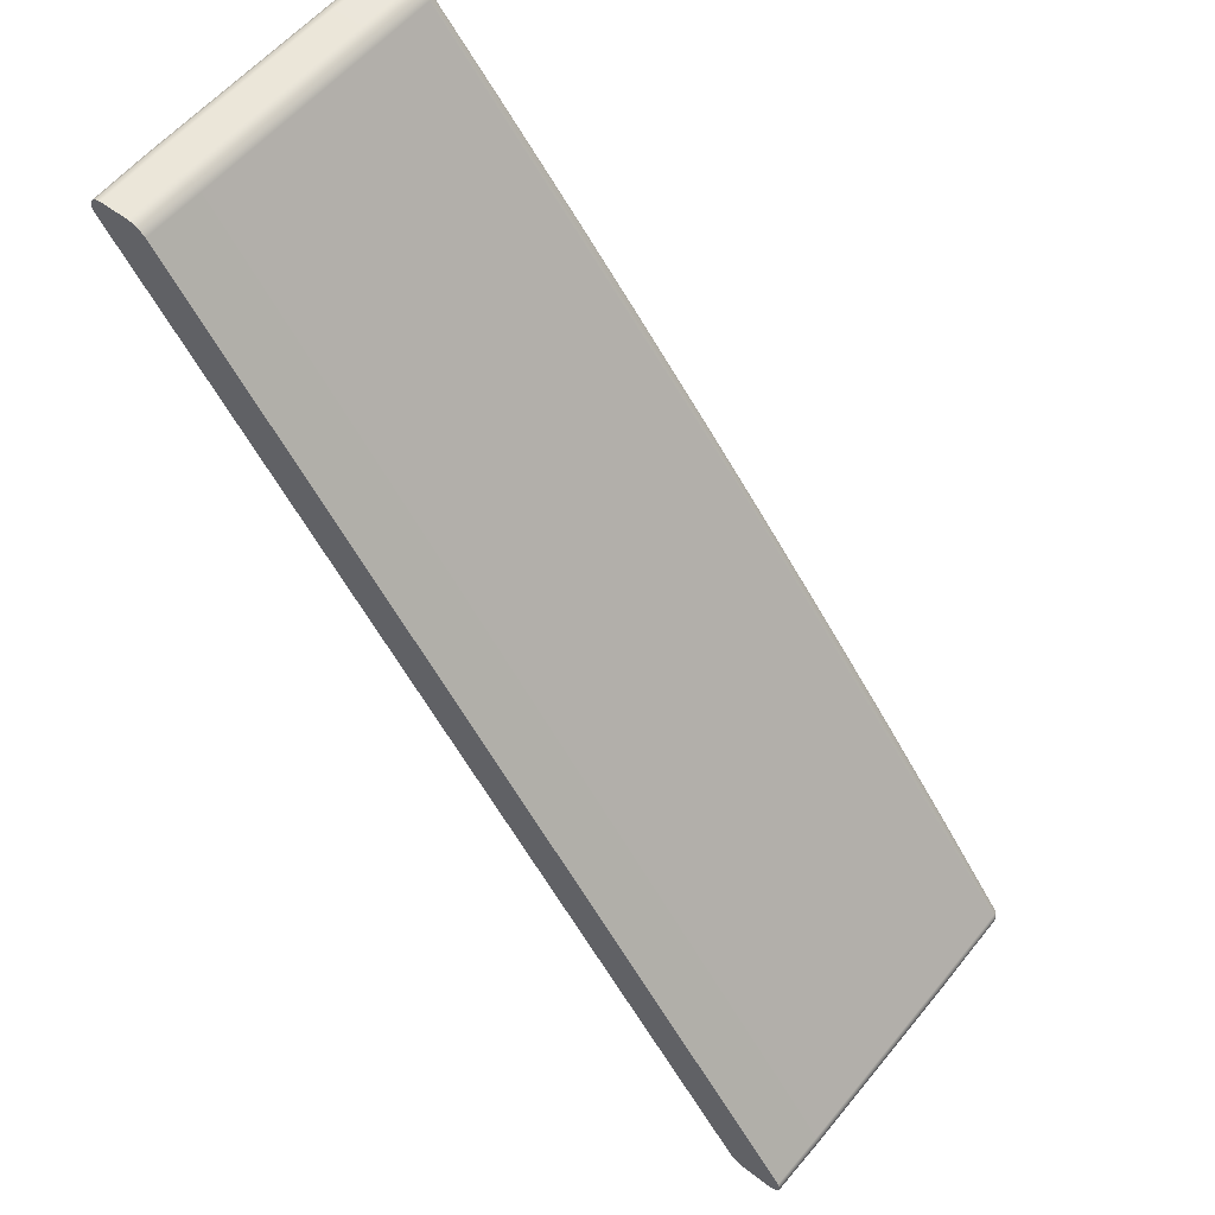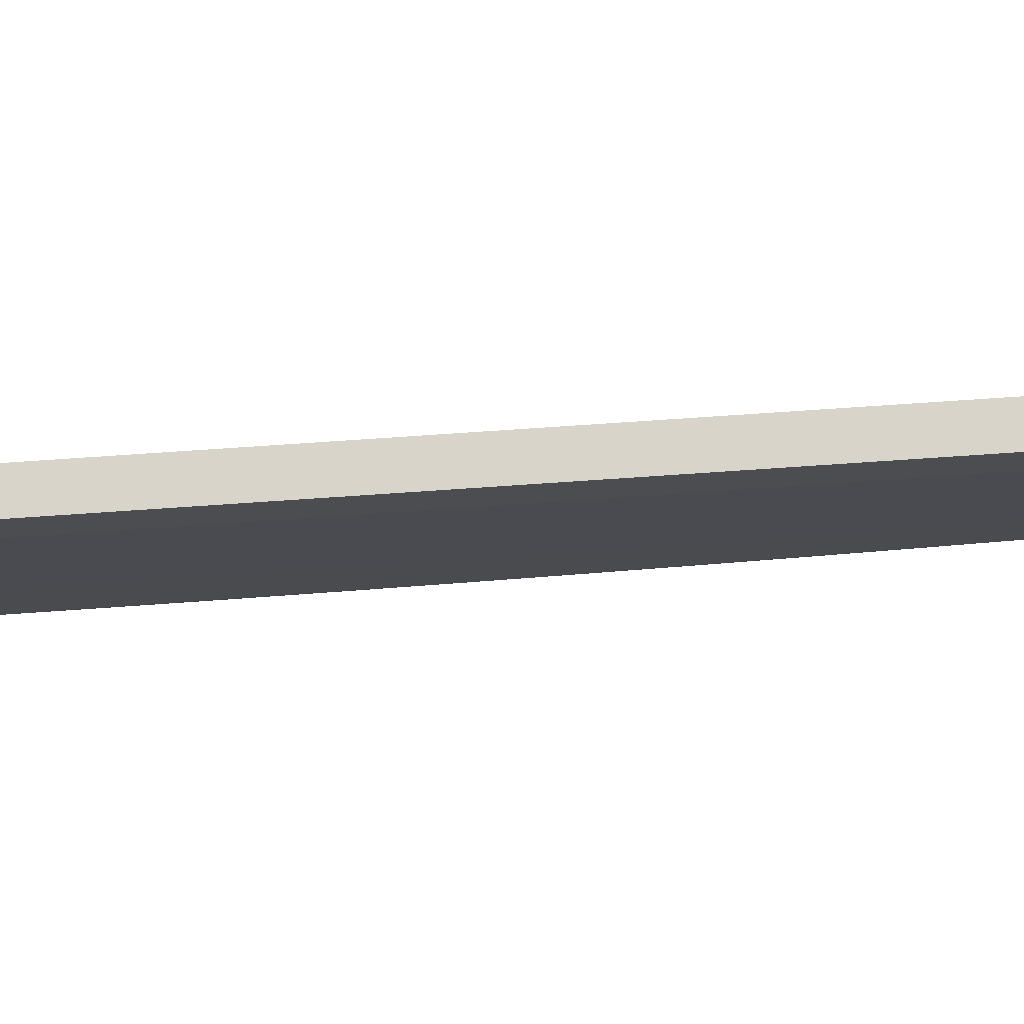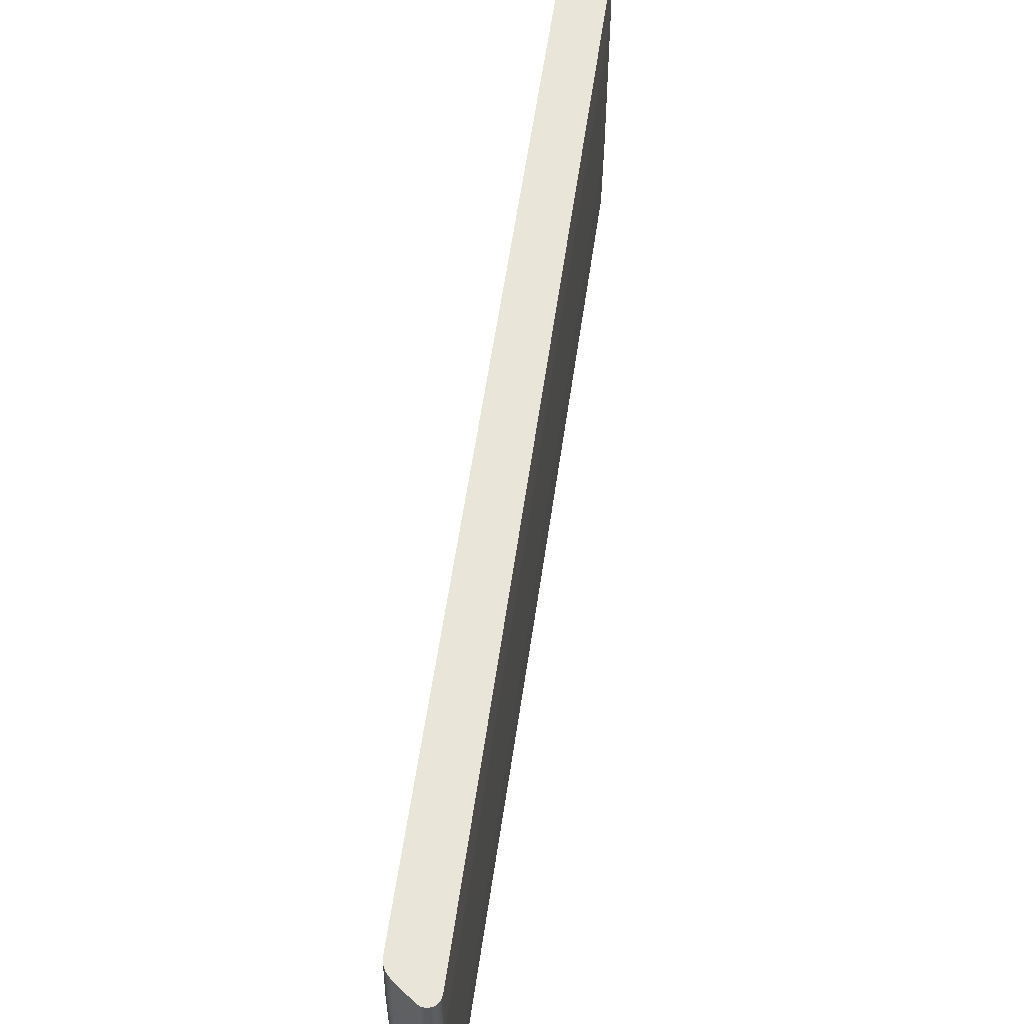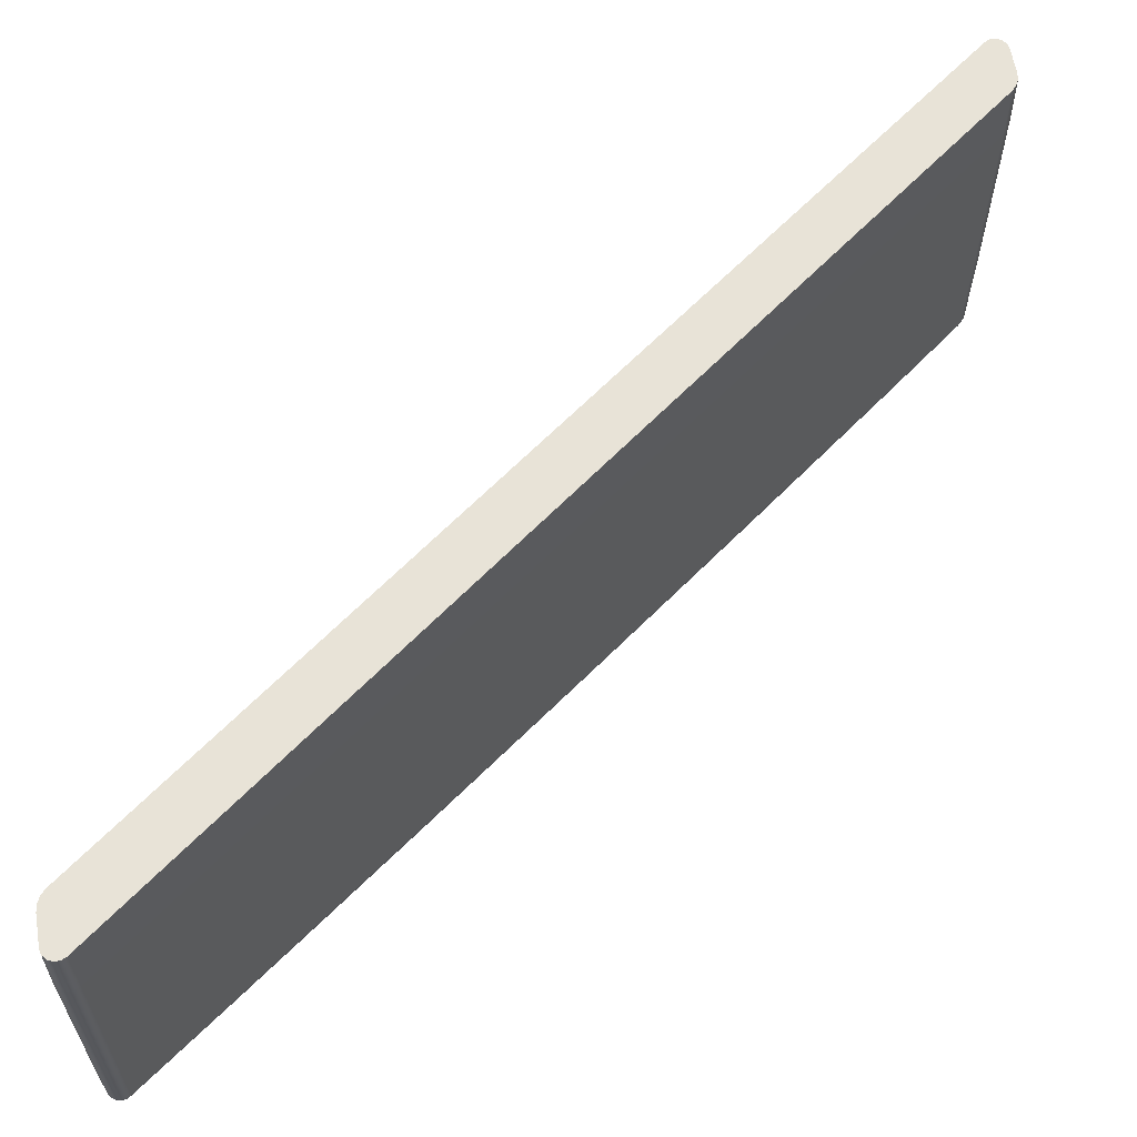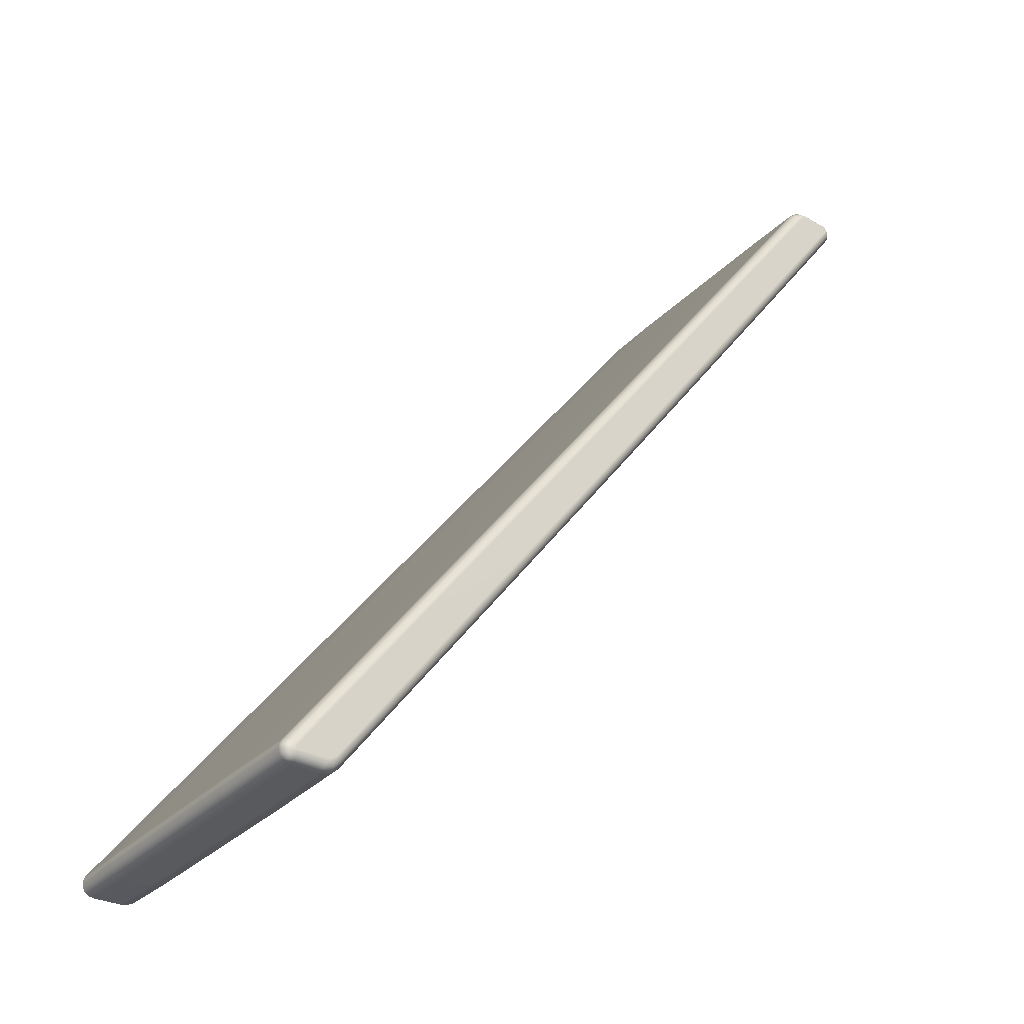
<metadata>
{"format":"obj","ext":"obj","renderer":"f3d","projection":"perspective","resolution":1024,"background":"white","views":[{"elev":55.9,"azim":-141.4,"up":"+Z"},{"elev":75.1,"azim":-56.9,"up":"+Y"},{"elev":58.1,"azim":45.1,"up":"+Y"},{"elev":61.5,"azim":80.4,"up":"+Y"},{"elev":-31.2,"azim":-35.2,"up":"+Z"}]}
</metadata>
<code>
g LED8
v 29.79 -17.63 33.24
v 29.8 -17.73 33.21
v 29.8 -17.8 33.14
v 29.81 -17.83 33.05
v 29.82 -17.83 33.04
v 29.84 -17.83 33.03
v 29.85 -17.83 33.02
v 29.85 -17.83 33
v 29.84 -17.83 32.98
v 29.91 -17.8 32.92
v 29.97 -17.73 32.88
v 29.98 -17.63 32.86
v 30.02 -17.63 32.91
v 30.03 -17.63 32.98
v 30.03 -17.63 33.04
v 30.01 -17.63 33.11
v 29.97 -17.63 33.16
v 29.92 -17.63 33.2
v 29.86 -17.63 33.23
v 29.91 -17.81 32.97
v 29.86 -17.7 33.22
v 29.91 -17.7 33.19
v 29.96 -17.7 33.15
v 30 -17.7 33.1
v 30.01 -17.7 33.04
v 30.02 -17.7 32.98
v 30 -17.7 32.92
v 29.85 -17.77 33.17
v 29.9 -17.77 33.15
v 29.93 -17.77 33.12
v 29.96 -17.77 33.08
v 29.97 -17.77 33.04
v 29.98 -17.77 32.99
v 29.97 -17.77 32.94
v 29.84 -17.81 33.11
v 29.86 -17.81 33.1
v 29.89 -17.81 33.08
v 29.9 -17.81 33.05
v 29.91 -17.81 33.03
v 29.92 -17.81 33
v 17.53 -18.49 16.65
v 17.61 -18.46 16.59
v 17.66 -18.39 16.55
v 17.68 -18.29 16.54
v 23.84 -18.14 24.7
v 23.69 -18.33 24.82
v 18.76 -18.47 18.17
v 19.93 -18.46 19.72
v 21.1 -18.43 21.28
v 22.28 -18.39 22.83
v 23.45 -18.33 24.39
v 24.74 -18.26 26.1
v 26.03 -18.17 27.81
v 27.32 -18.07 29.52
v 28.61 -17.95 31.23
v 18.81 -18.43 18.13
v 19.98 -18.41 19.68
v 21.16 -18.38 21.24
v 22.33 -18.34 22.8
v 23.5 -18.29 24.35
v 24.79 -18.22 26.06
v 26.08 -18.13 27.77
v 27.37 -18.02 29.48
v 28.66 -17.9 31.19
v 18.84 -18.36 18.1
v 20.02 -18.35 19.66
v 21.19 -18.32 21.21
v 22.36 -18.28 22.77
v 23.53 -18.22 24.32
v 24.82 -18.15 26.03
v 26.11 -18.06 27.74
v 27.4 -17.96 29.45
v 28.69 -17.84 31.16
v 29.27 -17.67 33.24
v 29.27 -17.77 33.21
v 29.28 -17.84 33.14
v 29.28 -17.87 33.05
v 29.54 -17.79 33.18
v 29.54 -17.72 33.23
v 29.54 -17.83 33.12
v 17.34 -18.49 16.56
v 17.34 -18.47 16.46
v 17.34 -18.39 16.39
v 17.33 -18.3 16.37
v 17.47 -18.29 16.39
v 17.59 -18.29 16.45
v 17.48 -18.49 16.6
v 17.41 -18.49 16.57
v 17.48 -18.47 16.52
v 17.51 -18.43 16.46
v 17.52 -18.36 16.42
v 28.92 -17.69 33.06
v 28.93 -17.76 33.06
v 28.97 -17.83 33.03
v 29.03 -17.87 33
v 29.09 -17.88 32.95
v 29.14 -17.88 33
v 29.21 -17.87 33.03
v 29.13 -17.68 33.22
v 29.01 -17.68 33.16
v 29.11 -17.82 33.14
v 29.08 -17.75 33.18
v 29.14 -17.86 33.09
v 16.82 -18.52 16.56
v 16.82 -18.49 16.46
v 16.81 -18.42 16.39
v 16.81 -18.32 16.37
v 17.08 -18.49 16.49
v 17.08 -18.44 16.42
v 17.08 -18.38 16.38
v 16.62 -18.32 16.74
v 16.63 -18.4 16.73
v 16.67 -18.47 16.7
v 16.73 -18.51 16.66
v 16.79 -18.52 16.61
v 22.94 -18.38 24.79
v 22.77 -18.18 24.91
v 18.09 -18.4 18.67
v 19.55 -18.37 20.61
v 21.01 -18.33 22.54
v 22.47 -18.27 24.48
v 23.76 -18.2 26.19
v 25.05 -18.11 27.91
v 26.35 -18.01 29.63
v 27.64 -17.89 31.34
v 18.13 -18.46 18.64
v 19.59 -18.44 20.58
v 21.05 -18.4 22.51
v 22.51 -18.34 24.45
v 23.8 -18.27 26.17
v 25.09 -18.18 27.88
v 26.39 -18.08 29.6
v 27.68 -17.96 31.32
v 18.19 -18.51 18.6
v 19.65 -18.49 20.53
v 21.11 -18.44 22.47
v 22.57 -18.38 24.41
v 23.86 -18.31 26.13
v 25.15 -18.22 27.84
v 26.44 -18.12 29.56
v 27.74 -18 31.28
v 16.8 -18.52 16.56
v 16.79 -18.52 16.57
v 16.78 -18.52 16.58
v 16.78 -18.52 16.6
v 16.6 -18.32 16.7
v 16.58 -18.32 16.65
v 16.57 -18.32 16.6
v 16.59 -18.32 16.51
v 16.64 -18.32 16.43
v 16.72 -18.32 16.38
v 16.59 -18.4 16.62
v 16.71 -18.51 16.6
v 16.7 -18.39 16.41
v 16.61 -18.39 16.5
v 16.72 -18.46 16.45
v 16.66 -18.46 16.52
v 16.64 -18.46 16.61
v 16.76 -18.5 16.5
v 16.72 -18.51 16.54
v 29.79 -11.5 33.23
v 29.89 -11.5 33.21
v 29.97 -11.5 33.15
v 30.02 -11.5 33.05
v 30.02 -11.5 32.95
v 29.98 -11.5 32.86
v 17.68 -11.5 16.54
v 17.58 -11.5 16.45
v 17.47 -11.5 16.39
v 17.33 -11.5 16.37
v 16.81 -11.5 16.37
v 16.71 -11.5 16.39
v 16.63 -11.5 16.45
v 16.58 -11.5 16.55
v 16.58 -11.5 16.65
v 16.62 -11.5 16.74
v 28.92 -11.5 33.06
v 29.02 -11.5 33.15
v 29.14 -11.5 33.21
v 29.27 -11.5 33.23
v 29.99 -12.64 32.85
v 17.69 -12.64 16.53
v 17.59 -12.64 16.43
v 17.47 -12.64 16.37
v 17.33 -12.64 16.35
v 29.27 -12.64 33.25
v 29.79 -12.64 33.25
v 29.27 -16.5 33.25
v 29.79 -16.5 33.25
v 28.91 -16.5 33.07
v 29.13 -16.5 33.23
v 29.01 -16.5 33.17
v 16.61 -16.5 16.75
v 17.33 -16.5 16.35
v 16.81 -16.5 16.35
v 17.69 -16.5 16.53
v 17.47 -16.5 16.37
v 17.59 -16.5 16.43
v 29.99 -16.5 32.85
v 30.04 -16.5 32.95
v 30.04 -16.5 33.06
v 29.99 -16.5 33.16
v 29.9 -16.5 33.23
v 16.56 -16.5 16.65
v 16.57 -16.5 16.54
v 16.61 -16.5 16.44
v 16.7 -16.5 16.37
v 29.9 -12.64 33.23
v 29.99 -12.64 33.16
v 30.04 -12.64 33.06
v 30.04 -12.64 32.95
v 28.91 -12.64 33.07
v 29.01 -12.64 33.17
v 29.13 -12.64 33.23
v 16.61 -12.64 16.75
v 16.81 -12.64 16.35
v 16.7 -12.64 16.37
v 16.61 -12.64 16.44
v 16.57 -12.64 16.54
v 16.56 -12.64 16.65
v 30.04 -14.57 32.95
v 30.04 -14.57 33.06
v 29.99 -14.57 33.16
v 29.9 -14.57 33.23
v 16.56 -14.57 16.65
v 16.57 -14.57 16.54
v 16.61 -14.57 16.44
v 16.7 -14.57 16.37
f 19 1 21
f 21 1 2
f 21 2 28
f 28 2 3
f 28 3 35
f 35 3 4
f 35 4 5
f 35 5 36
f 36 5 6
f 36 6 37
f 37 6 38
f 37 38 30
f 30 38 31
f 30 31 23
f 23 31 24
f 23 24 17
f 17 24 16
f 16 24 25
f 16 25 15
f 15 25 26
f 15 26 14
f 14 26 27
f 14 27 13
f 13 27 12
f 12 27 11
f 11 27 34
f 11 34 10
f 10 34 20
f 10 20 9
f 9 20 8
f 8 20 40
f 8 40 7
f 7 40 39
f 7 39 38
f 38 39 31
f 6 7 38
f 23 17 22
f 22 17 18
f 22 18 21
f 21 18 19
f 30 23 22
f 22 21 29
f 29 21 28
f 29 28 36
f 36 28 35
f 25 24 32
f 32 24 31
f 32 31 39
f 34 27 26
f 26 25 33
f 33 25 32
f 33 32 40
f 40 32 39
f 37 30 29
f 29 30 22
f 37 29 36
f 20 34 33
f 33 34 26
f 20 33 40
f 42 47 41
f 41 47 48
f 41 48 49
f 49 48 58
f 49 58 59
f 59 58 68
f 59 68 69
f 69 68 45
f 69 45 70
f 70 45 71
f 70 71 61
f 61 71 62
f 61 62 52
f 52 62 53
f 52 53 46
f 46 53 54
f 46 54 9
f 9 54 55
f 9 55 10
f 10 55 64
f 10 64 11
f 11 64 73
f 11 73 12
f 12 73 72
f 12 72 45
f 45 72 71
f 47 42 56
f 56 42 43
f 56 43 65
f 65 43 44
f 65 44 66
f 66 44 67
f 66 67 57
f 57 67 58
f 57 58 48
f 44 45 67
f 67 45 68
f 67 68 58
f 41 49 46
f 46 49 50
f 46 50 51
f 51 50 60
f 51 60 61
f 61 60 70
f 57 48 47
f 52 46 51
f 60 50 59
f 59 50 49
f 61 52 51
f 64 55 54
f 54 53 63
f 63 53 62
f 63 62 72
f 72 62 71
f 66 57 56
f 56 57 47
f 65 66 56
f 70 60 69
f 69 60 59
f 73 64 63
f 63 64 54
f 73 63 72
f 1 74 79
f 79 74 75
f 79 75 78
f 78 75 76
f 78 76 80
f 80 76 77
f 80 77 4
f 4 3 80
f 80 3 78
f 3 2 78
f 78 2 79
f 2 1 79
f 81 82 88
f 88 82 89
f 88 89 87
f 87 89 42
f 87 42 41
f 89 82 90
f 90 82 83
f 90 83 91
f 91 83 85
f 91 85 86
f 83 84 85
f 44 43 86
f 86 43 91
f 91 43 90
f 90 43 42
f 90 42 89
f 92 93 100
f 100 93 102
f 100 102 99
f 99 102 75
f 99 75 74
f 102 93 101
f 101 93 94
f 101 94 95
f 96 97 95
f 95 97 103
f 95 103 101
f 101 103 76
f 101 76 75
f 97 98 103
f 103 98 77
f 103 77 76
f 75 102 101
f 81 104 108
f 108 104 105
f 108 105 109
f 109 105 106
f 109 106 110
f 110 106 107
f 110 107 84
f 84 83 110
f 110 83 109
f 83 82 109
f 109 82 108
f 82 81 108
f 112 118 111
f 111 118 119
f 111 119 117
f 117 119 120
f 117 120 121
f 121 120 129
f 121 129 130
f 130 129 138
f 130 138 139
f 139 138 116
f 139 116 140
f 140 116 96
f 140 96 141
f 141 96 95
f 141 95 133
f 133 95 94
f 133 94 93
f 118 112 126
f 126 112 113
f 126 113 114
f 126 114 134
f 134 114 115
f 134 115 135
f 135 115 116
f 135 116 136
f 136 116 137
f 136 137 128
f 128 137 129
f 128 129 120
f 133 93 125
f 125 93 92
f 125 92 124
f 124 92 117
f 124 117 123
f 123 117 122
f 123 122 131
f 131 122 130
f 131 130 139
f 128 120 119
f 119 118 127
f 127 118 126
f 127 126 135
f 135 126 134
f 122 117 121
f 130 122 121
f 133 125 124
f 124 123 132
f 132 123 131
f 132 131 140
f 140 131 139
f 136 128 127
f 127 128 119
f 136 127 135
f 138 129 137
f 141 133 132
f 132 133 124
f 141 132 140
f 116 138 137
f 107 106 151
f 151 106 154
f 151 154 150
f 150 154 155
f 150 155 149
f 149 155 152
f 149 152 148
f 148 152 147
f 147 152 146
f 146 152 112
f 146 112 111
f 154 106 156
f 156 106 105
f 156 105 159
f 159 105 104
f 159 104 142
f 142 143 159
f 159 143 160
f 159 160 156
f 156 160 157
f 156 157 154
f 154 157 155
f 143 144 160
f 160 144 153
f 160 153 157
f 157 153 158
f 157 158 155
f 155 158 152
f 144 145 153
f 153 145 114
f 153 114 158
f 158 114 113
f 158 113 112
f 145 115 114
f 158 112 152
f 180 161 166
f 166 161 162
f 166 162 163
f 163 164 166
f 166 164 165
f 180 166 177
f 177 166 167
f 177 167 176
f 176 167 170
f 176 170 171
f 168 169 167
f 167 169 170
f 171 172 176
f 176 172 173
f 176 173 174
f 174 175 176
f 178 179 177
f 177 179 180
f 181 182 166
f 166 182 167
f 167 182 168
f 168 182 183
f 168 183 184
f 185 170 184
f 184 170 169
f 184 169 168
f 187 161 186
f 186 161 180
f 46 116 41
f 41 116 115
f 41 115 81
f 81 115 104
f 104 115 142
f 142 115 143
f 143 115 145
f 143 145 144
f 116 46 96
f 96 46 9
f 96 9 77
f 77 9 4
f 4 9 5
f 5 9 6
f 6 9 8
f 6 8 7
f 77 98 96
f 96 98 97
f 81 88 41
f 41 88 87
f 74 1 188
f 188 1 189
f 92 100 190
f 190 100 192
f 192 100 99
f 192 99 191
f 191 99 188
f 188 99 74
f 111 117 193
f 193 117 92
f 193 92 190
f 194 84 195
f 195 84 107
f 44 86 196
f 196 86 198
f 198 86 85
f 198 85 197
f 197 85 194
f 194 85 84
f 199 12 196
f 196 12 45
f 196 45 44
f 1 19 189
f 189 19 203
f 203 19 18
f 203 18 202
f 202 18 17
f 202 17 16
f 202 16 201
f 201 16 15
f 201 15 14
f 201 14 200
f 200 14 13
f 200 13 199
f 199 13 12
f 107 151 195
f 195 151 207
f 207 151 150
f 207 150 206
f 206 150 149
f 206 149 205
f 205 149 148
f 205 148 204
f 204 148 147
f 204 147 146
f 111 193 146
f 146 193 204
f 161 187 162
f 162 187 208
f 162 208 163
f 163 208 209
f 163 209 164
f 164 209 210
f 164 210 165
f 165 210 211
f 165 211 166
f 166 211 181
f 177 212 178
f 178 212 213
f 178 213 214
f 186 180 214
f 214 180 179
f 214 179 178
f 215 212 176
f 176 212 177
f 171 216 172
f 172 216 217
f 172 217 173
f 173 217 218
f 173 218 174
f 174 218 219
f 174 219 175
f 175 219 220
f 175 220 176
f 176 220 215
f 216 171 185
f 185 171 170
f 194 185 197
f 197 185 184
f 197 184 183
f 182 196 183
f 183 196 198
f 183 198 197
f 182 181 196
f 196 181 199
f 199 181 221
f 221 181 211
f 221 211 222
f 222 211 210
f 222 210 223
f 223 210 209
f 223 209 224
f 224 209 208
f 224 208 187
f 187 189 224
f 224 189 203
f 224 203 223
f 223 203 202
f 223 202 222
f 222 202 201
f 222 201 221
f 221 201 200
f 221 200 199
f 187 186 189
f 189 186 188
f 188 186 191
f 191 186 214
f 191 214 213
f 212 190 213
f 213 190 192
f 213 192 191
f 212 215 190
f 190 215 193
f 193 215 225
f 225 215 220
f 225 220 226
f 226 220 219
f 226 219 227
f 227 219 218
f 227 218 228
f 228 218 217
f 228 217 216
f 216 195 228
f 228 195 207
f 228 207 227
f 227 207 206
f 227 206 226
f 226 206 205
f 226 205 225
f 225 205 204
f 225 204 193
f 216 185 195
f 195 185 194

</code>
